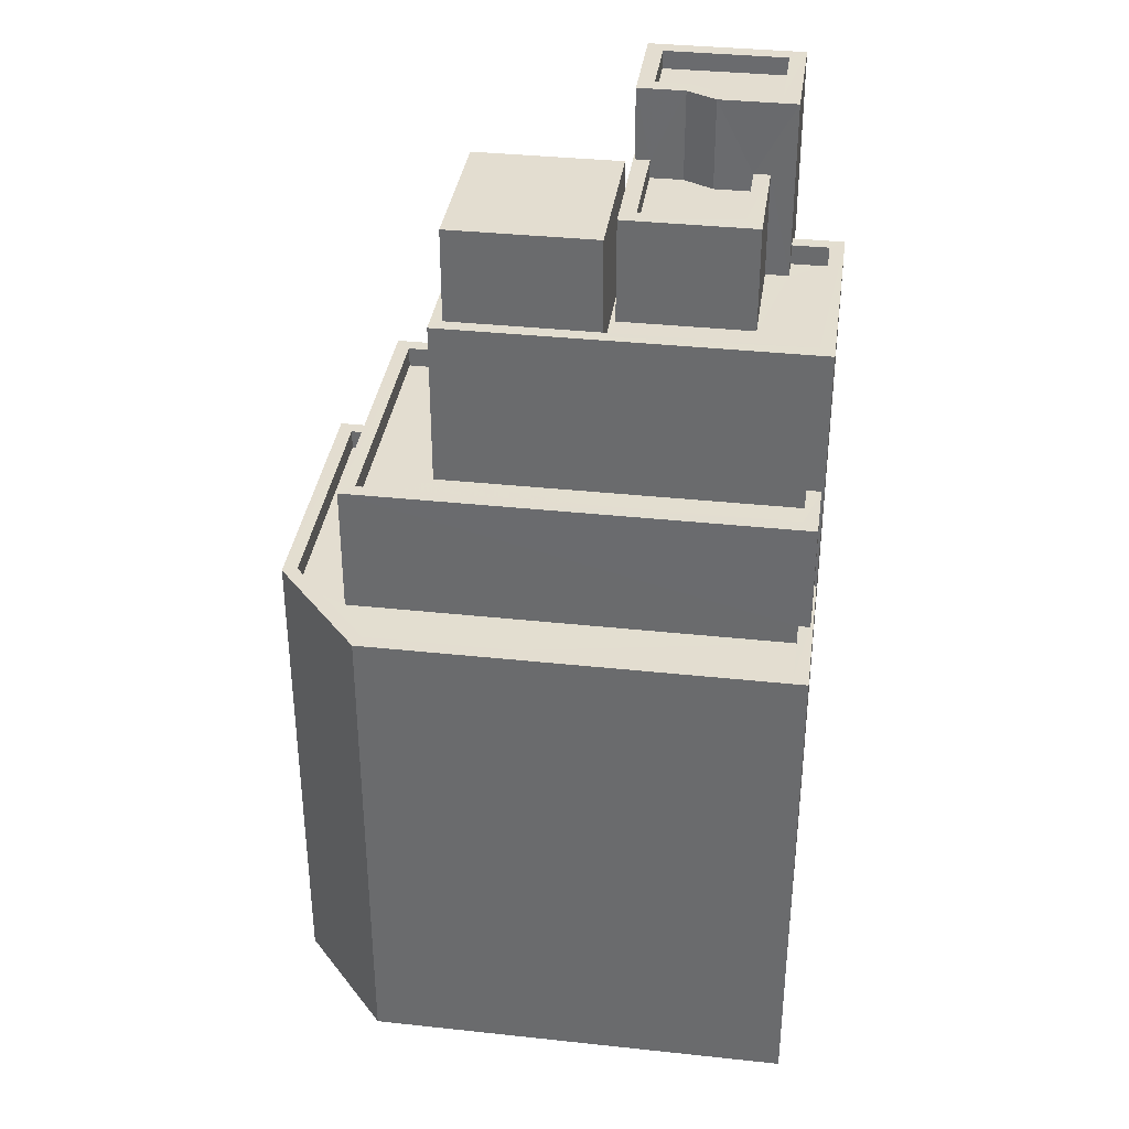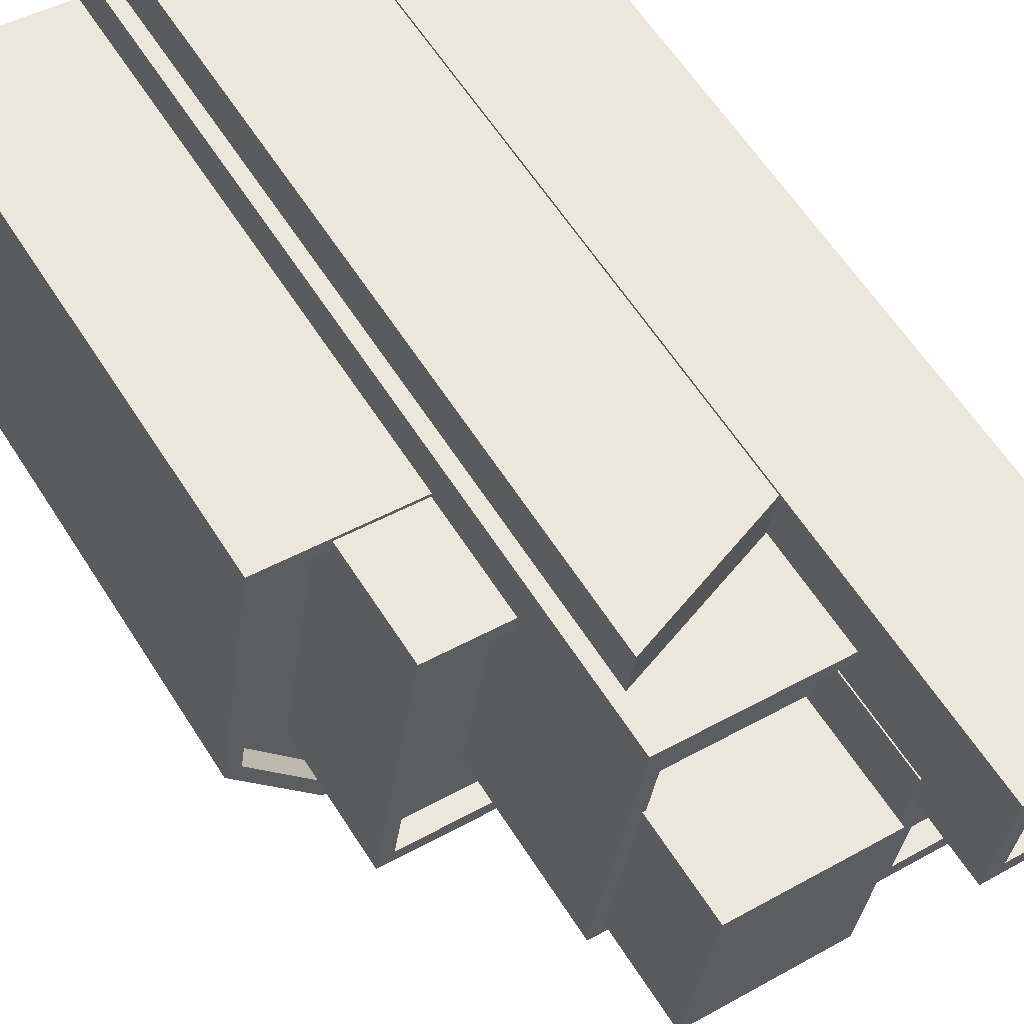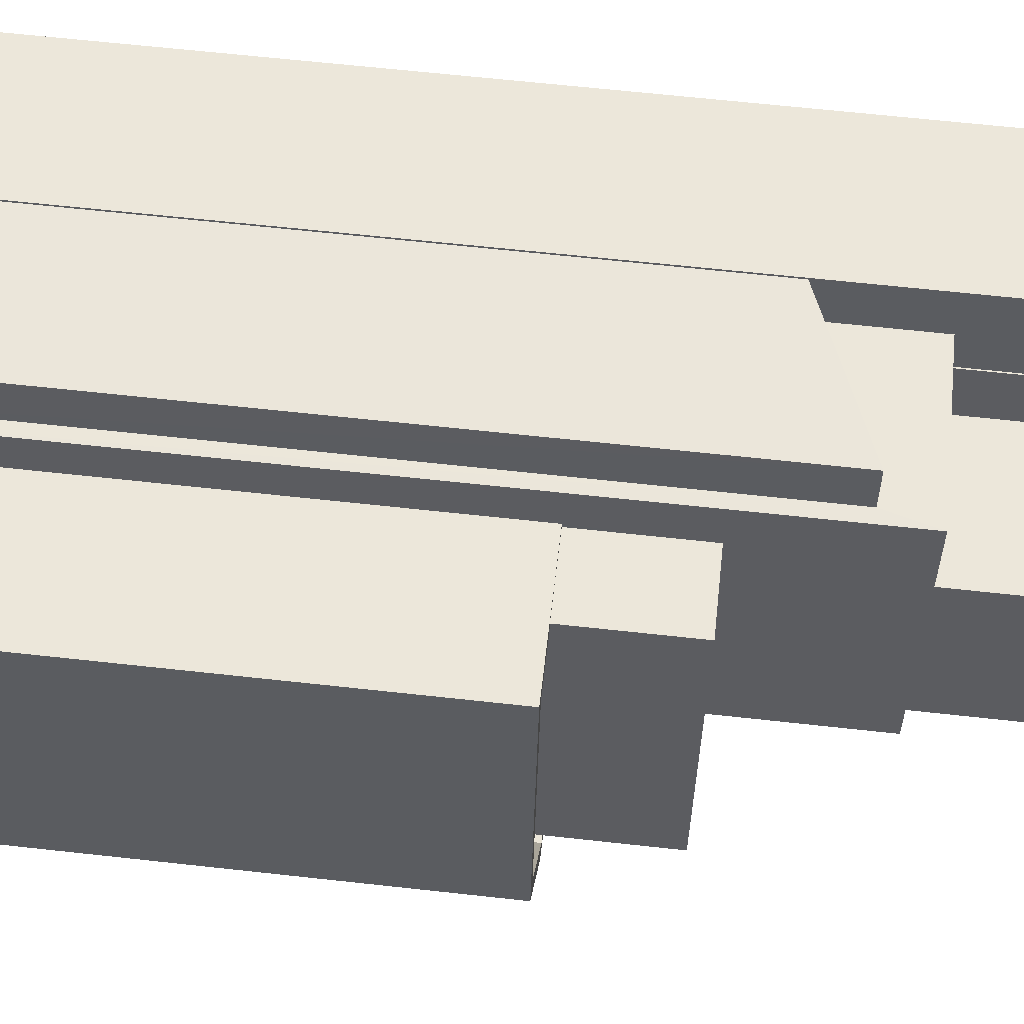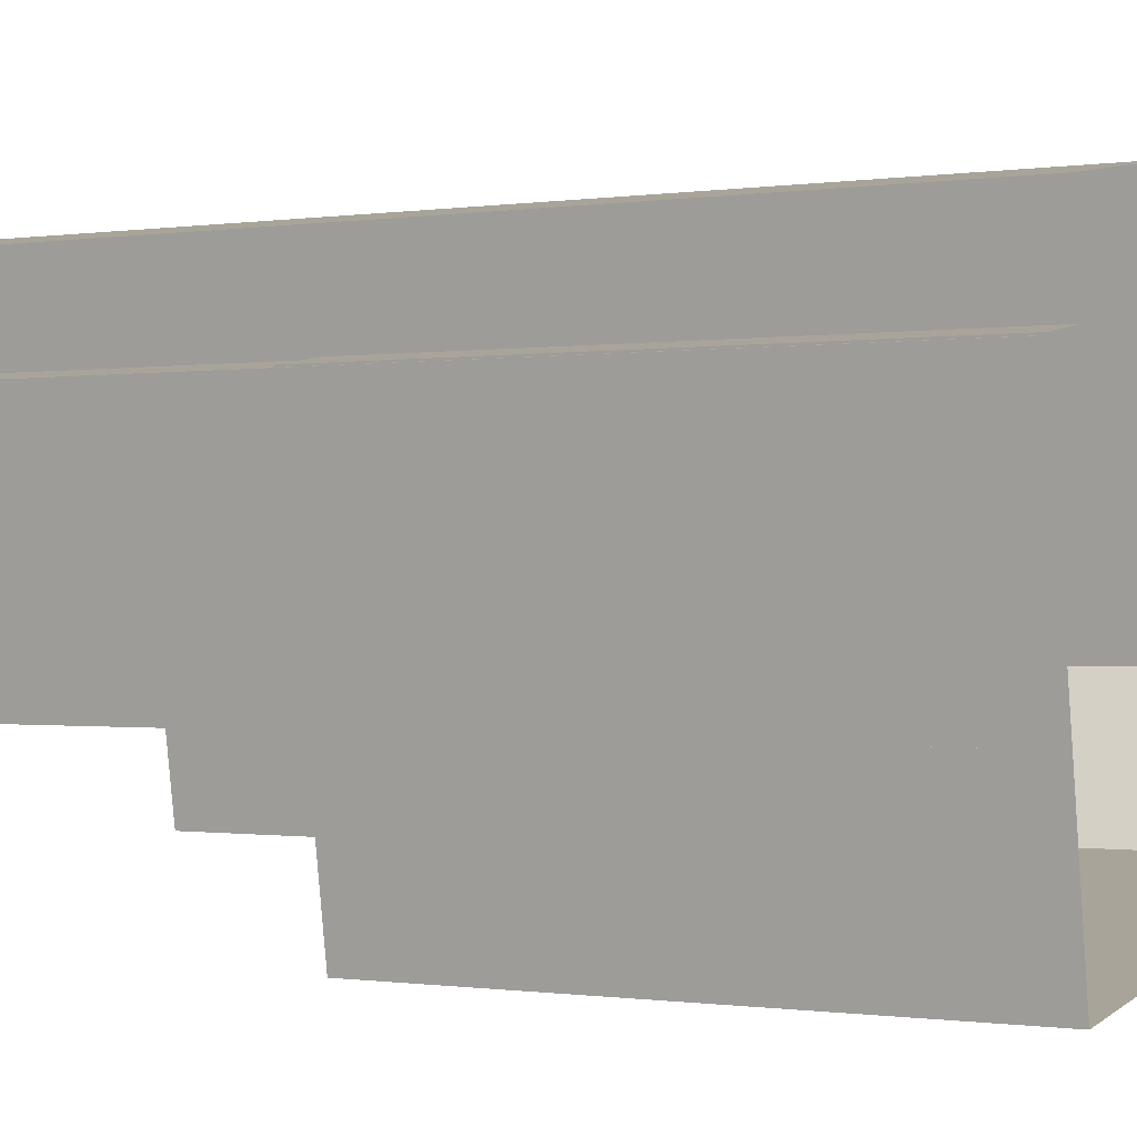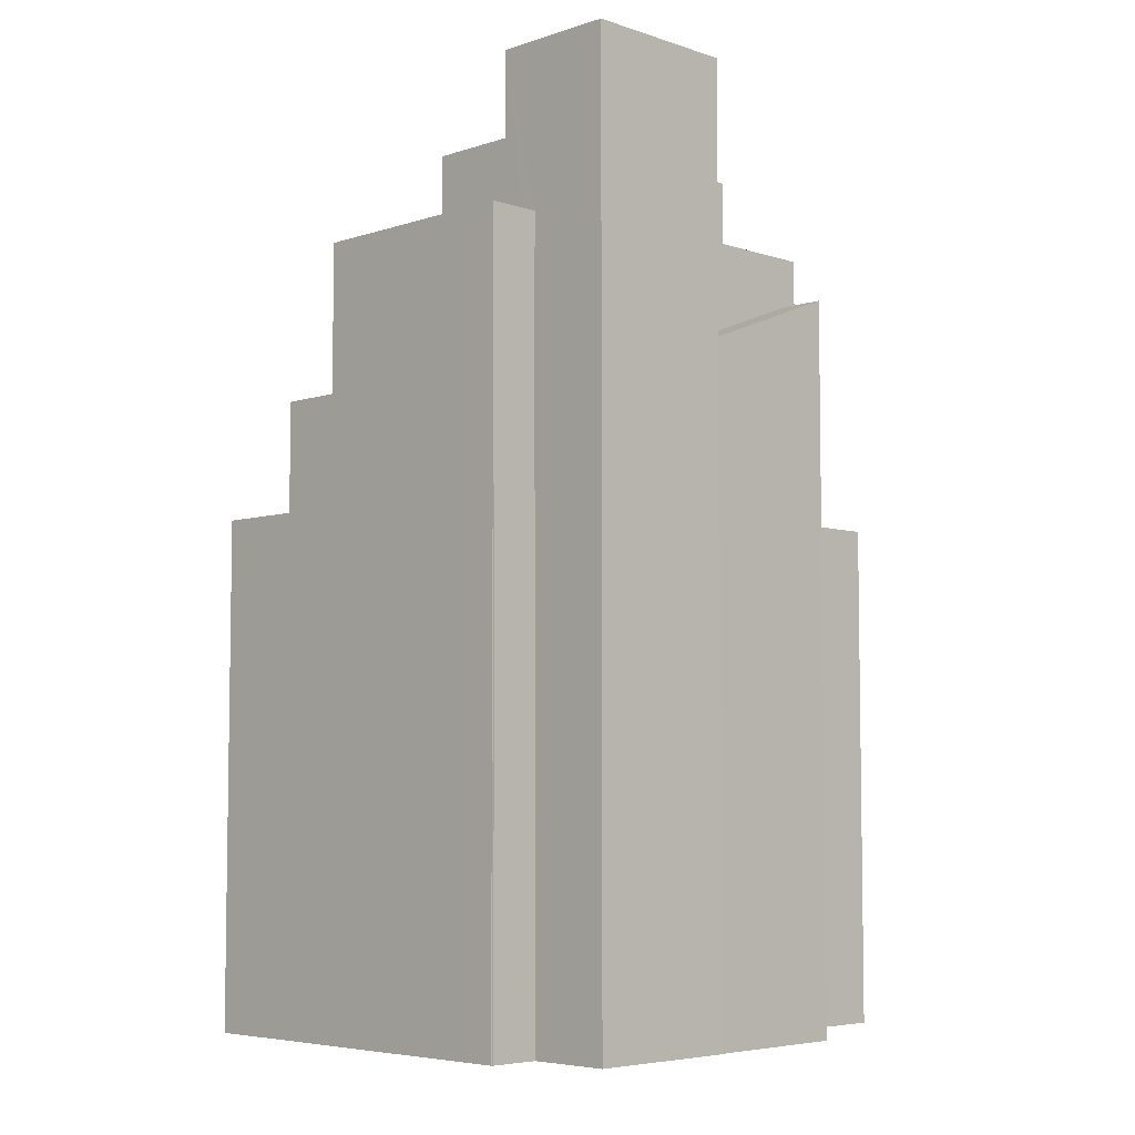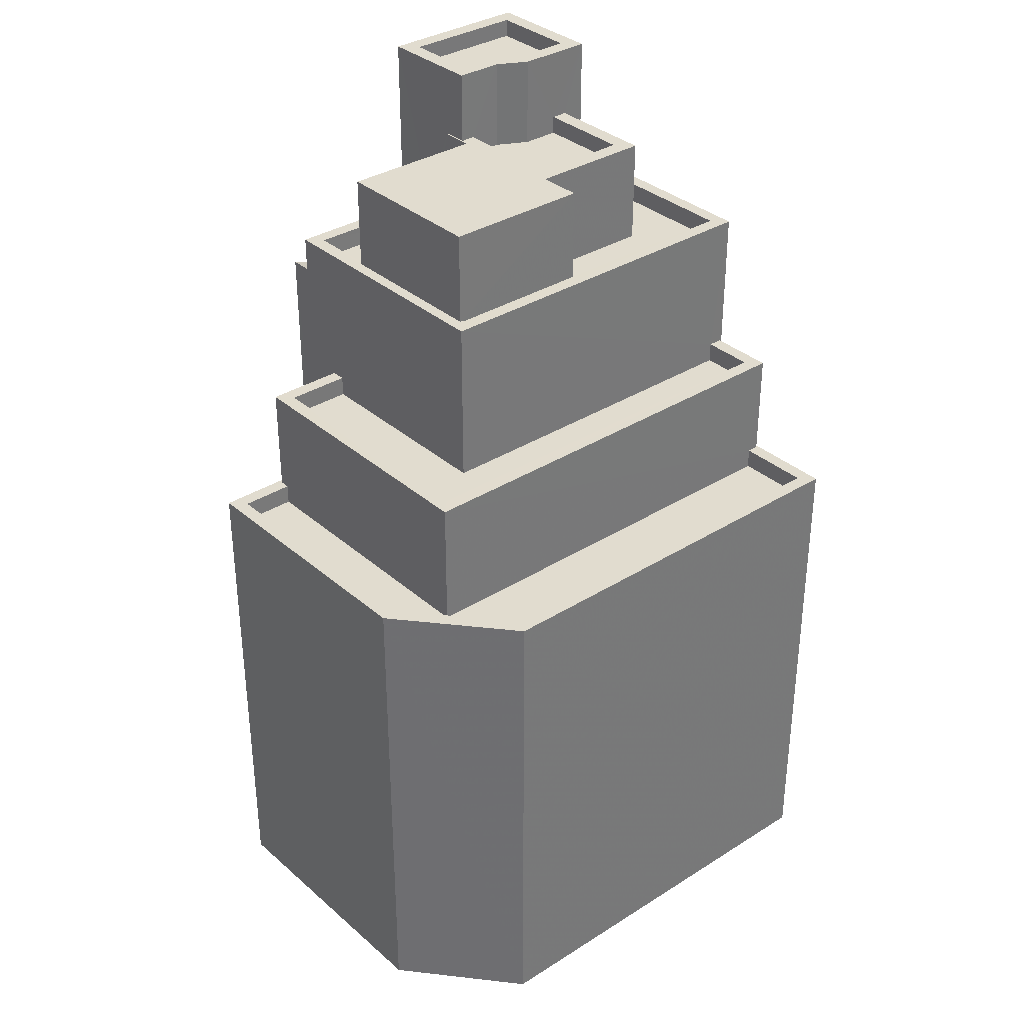
<metadata>
{"format":"obj","ext":"obj","renderer":"f3d","projection":"perspective","resolution":1024,"background":"white","views":[{"elev":35.6,"azim":-0.9,"up":"+Z"},{"elev":60.6,"azim":-32.3,"up":"+Y"},{"elev":64.0,"azim":-83.6,"up":"+Y"},{"elev":-0.5,"azim":120.6,"up":"+Y"},{"elev":-5.6,"azim":126.0,"up":"+Z"},{"elev":34.3,"azim":-49.4,"up":"+Z"}]}
</metadata>
<code>
v -1.197e+04 -3.834e+04 23.69
v -1.198e+04 -3.835e+04 23.69
v -1.198e+04 -3.834e+04 23.69
v -1.197e+04 -3.834e+04 23.69
v -1.196e+04 -3.834e+04 23.69
v -1.197e+04 -3.834e+04 23.69
v -1.197e+04 -3.834e+04 23.69
v -1.197e+04 -3.834e+04 23.69
v -1.197e+04 -3.834e+04 23.69
v -1.198e+04 -3.835e+04 23.69
v -1.196e+04 -3.835e+04 23.69
v -1.197e+04 -3.835e+04 23.69
v -1.196e+04 -3.834e+04 23.69
v -1.196e+04 -3.834e+04 23.69
v -1.196e+04 -3.834e+04 23.69
v -1.196e+04 -3.834e+04 23.69
v -1.196e+04 -3.835e+04 23.69
v -1.197e+04 -3.834e+04 39.71
v -1.197e+04 -3.834e+04 41.13
v -1.197e+04 -3.834e+04 41.13
v -1.197e+04 -3.834e+04 39.71
v -1.197e+04 -3.834e+04 46.2
v -1.197e+04 -3.834e+04 46.2
v -1.197e+04 -3.834e+04 46.2
v -1.197e+04 -3.834e+04 46.2
v -1.196e+04 -3.834e+04 46.2
v -1.196e+04 -3.834e+04 46.2
v -1.197e+04 -3.834e+04 46.2
v -1.197e+04 -3.834e+04 46.2
v -1.197e+04 -3.834e+04 45.75
v -1.196e+04 -3.834e+04 45.75
v -1.197e+04 -3.834e+04 45.75
v -1.197e+04 -3.834e+04 45.75
v -1.197e+04 -3.834e+04 45.75
v -1.197e+04 -3.834e+04 45.75
v -1.197e+04 -3.834e+04 46.2
v -1.197e+04 -3.834e+04 46.2
v -1.196e+04 -3.834e+04 46.2
v -1.197e+04 -3.834e+04 46.2
v -1.197e+04 -3.834e+04 43.95
v -1.197e+04 -3.834e+04 43.95
v -1.197e+04 -3.835e+04 43.95
v -1.197e+04 -3.834e+04 43.95
v -1.197e+04 -3.835e+04 43.95
v -1.197e+04 -3.834e+04 43.95
v -1.197e+04 -3.834e+04 44.4
v -1.197e+04 -3.834e+04 44.4
v -1.197e+04 -3.835e+04 44.4
v -1.197e+04 -3.835e+04 44.4
v -1.197e+04 -3.834e+04 44.4
v -1.197e+04 -3.834e+04 44.4
v -1.197e+04 -3.834e+04 44.4
v -1.197e+04 -3.835e+04 44.4
v -1.197e+04 -3.835e+04 44.4
v -1.197e+04 -3.834e+04 44.4
v -1.196e+04 -3.834e+04 36.03
v -1.196e+04 -3.834e+04 36.03
v -1.196e+04 -3.834e+04 36.03
v -1.196e+04 -3.834e+04 36.03
v -1.197e+04 -3.834e+04 35.53
v -1.198e+04 -3.835e+04 35.53
v -1.198e+04 -3.835e+04 35.53
v -1.197e+04 -3.835e+04 35.53
v -1.198e+04 -3.835e+04 35.53
v -1.197e+04 -3.835e+04 35.53
v -1.198e+04 -3.834e+04 35.53
v -1.197e+04 -3.834e+04 36.03
v -1.198e+04 -3.834e+04 36.03
v -1.197e+04 -3.834e+04 36.03
v -1.196e+04 -3.835e+04 36.03
v -1.196e+04 -3.835e+04 36.03
v -1.196e+04 -3.835e+04 36.03
v -1.197e+04 -3.835e+04 36.03
v -1.198e+04 -3.835e+04 36.03
v -1.198e+04 -3.834e+04 36.03
v -1.197e+04 -3.834e+04 36.03
v -1.198e+04 -3.835e+04 36.03
v -1.197e+04 -3.835e+04 36.03
v -1.198e+04 -3.835e+04 36.03
v -1.198e+04 -3.835e+04 36.03
v -1.197e+04 -3.835e+04 36.03
v -1.197e+04 -3.834e+04 36.03
v -1.197e+04 -3.834e+04 41.8
v -1.197e+04 -3.834e+04 41.8
v -1.197e+04 -3.834e+04 41.8
v -1.197e+04 -3.834e+04 41.8
v -1.196e+04 -3.834e+04 41.8
v -1.196e+04 -3.834e+04 41.8
v -1.196e+04 -3.834e+04 41.8
v -1.196e+04 -3.835e+04 41.8
v -1.197e+04 -3.835e+04 41.8
v -1.197e+04 -3.835e+04 41.8
v -1.197e+04 -3.835e+04 41.8
v -1.197e+04 -3.834e+04 41.8
v -1.197e+04 -3.835e+04 41.8
v -1.197e+04 -3.834e+04 41.8
v -1.197e+04 -3.835e+04 41.8
v -1.197e+04 -3.834e+04 41.8
v -1.197e+04 -3.834e+04 42.3
v -1.197e+04 -3.834e+04 42.3
v -1.197e+04 -3.834e+04 42.3
v -1.196e+04 -3.834e+04 42.3
v -1.196e+04 -3.834e+04 42.3
v -1.196e+04 -3.834e+04 42.3
v -1.196e+04 -3.835e+04 42.3
v -1.196e+04 -3.835e+04 42.3
v -1.197e+04 -3.835e+04 42.3
v -1.197e+04 -3.834e+04 42.3
v -1.197e+04 -3.834e+04 42.3
v -1.196e+04 -3.834e+04 42.3
v -1.197e+04 -3.835e+04 42.3
v -1.197e+04 -3.835e+04 42.3
v -1.197e+04 -3.835e+04 42.3
v -1.197e+04 -3.834e+04 42.3
v -1.197e+04 -3.834e+04 44.6
v -1.197e+04 -3.835e+04 44.6
v -1.197e+04 -3.835e+04 44.6
v -1.197e+04 -3.834e+04 44.6
v -1.197e+04 -3.834e+04 38.22
v -1.197e+04 -3.834e+04 38.22
v -1.197e+04 -3.835e+04 38.22
v -1.196e+04 -3.835e+04 38.22
v -1.197e+04 -3.835e+04 38.22
v -1.198e+04 -3.835e+04 38.22
v -1.197e+04 -3.834e+04 38.72
v -1.197e+04 -3.834e+04 38.72
v -1.197e+04 -3.834e+04 38.72
v -1.196e+04 -3.835e+04 38.72
v -1.197e+04 -3.835e+04 38.72
v -1.196e+04 -3.835e+04 38.72
v -1.196e+04 -3.835e+04 38.72
v -1.198e+04 -3.835e+04 38.72
v -1.197e+04 -3.834e+04 38.72
v -1.198e+04 -3.835e+04 38.72
f 1 2 3
f 4 5 6
f 7 6 8
f 1 9 8
f 2 1 10
f 11 12 10
f 13 14 15
f 6 5 13
f 11 15 16
f 16 17 11
f 6 1 8
f 11 10 1
f 13 15 11
f 6 13 1
f 13 11 1
f 18 19 20
f 18 21 19
f 22 23 24
f 25 22 24
f 26 27 28
f 25 28 29
f 28 27 29
f 25 24 28
f 30 31 32
f 32 33 30
f 34 35 31
f 34 31 30
f 23 22 36
f 37 27 26
f 27 37 38
f 22 39 36
f 39 38 37
f 39 37 36
f 40 41 42
f 43 40 44
f 41 45 42
f 44 40 42
f 46 47 48
f 49 46 48
f 50 51 52
f 49 48 53
f 52 51 53
f 54 55 52
f 48 54 53
f 54 52 53
f 56 57 58
f 56 59 57
f 60 61 62
f 63 62 64
f 65 63 64
f 60 66 61
f 62 61 64
f 67 68 69
f 70 71 72
f 72 71 73
f 68 74 75
f 76 67 69
f 77 73 78
f 74 77 79
f 79 80 74
f 78 79 77
f 71 81 78
f 82 69 75
f 75 74 80
f 69 68 75
f 71 78 73
f 83 84 85
f 83 85 86
f 87 88 89
f 87 90 88
f 91 92 93
f 83 86 94
f 92 90 93
f 94 93 95
f 96 97 87
f 98 84 83
f 95 93 97
f 95 83 94
f 97 90 87
f 93 90 97
f 99 100 101
f 102 103 104
f 105 106 104
f 100 107 108
f 109 99 101
f 107 106 105
f 102 110 103
f 103 105 104
f 111 112 113
f 105 112 107
f 114 101 108
f 108 107 111
f 101 100 108
f 107 112 111
f 115 116 117
f 115 118 116
f 119 120 121
f 122 121 123
f 123 121 124
f 121 120 124
f 125 126 127
f 128 129 130
f 131 130 129
f 126 132 127
f 133 125 127
f 132 131 129
f 129 134 132
f 127 132 134
f 8 19 7
f 8 20 19
f 21 7 19
f 21 6 7
f 6 21 4
f 52 25 50
f 109 98 50
f 4 21 29
f 50 25 29
f 84 98 109
f 21 18 99
f 99 109 50
f 21 99 29
f 99 50 29
f 29 27 5
f 4 29 5
f 13 5 58
f 5 27 58
f 87 110 38
f 102 27 38
f 56 58 102
f 89 110 87
f 110 102 38
f 58 27 102
f 96 87 46
f 43 47 40
f 40 47 39
f 87 38 46
f 38 39 47
f 38 47 46
f 40 22 41
f 40 39 22
f 45 41 55
f 52 55 25
f 25 55 22
f 55 41 22
f 28 32 31
f 26 28 31
f 26 31 35
f 37 26 35
f 37 35 34
f 36 37 34
f 23 34 30
f 23 36 34
f 23 30 33
f 24 23 33
f 28 33 32
f 28 24 33
f 47 44 48
f 47 43 44
f 54 44 42
f 54 48 44
f 55 42 45
f 55 54 42
f 46 49 97
f 96 46 97
f 97 53 95
f 97 49 53
f 51 83 95
f 53 51 95
f 98 51 50
f 98 83 51
f 59 14 57
f 59 15 14
f 58 57 14
f 13 58 14
f 60 75 66
f 60 82 75
f 81 65 78
f 81 63 65
f 78 65 64
f 79 78 64
f 80 79 64
f 61 80 64
f 75 61 66
f 75 80 61
f 72 73 12
f 11 72 12
f 77 10 12
f 73 77 12
f 10 74 2
f 10 77 74
f 68 3 2
f 74 68 2
f 1 3 68
f 67 1 68
f 99 20 100
f 100 20 9
f 99 18 20
f 9 20 8
f 11 17 72
f 121 128 107
f 17 106 72
f 70 72 130
f 121 122 128
f 106 107 128
f 106 128 130
f 72 106 130
f 104 17 16
f 104 106 17
f 9 1 67
f 9 67 100
f 100 133 107
f 133 121 107
f 119 121 133
f 67 76 125
f 125 133 100
f 67 125 100
f 16 59 104
f 104 59 102
f 16 15 59
f 102 59 56
f 110 88 103
f 110 89 88
f 103 88 90
f 105 103 90
f 92 105 90
f 92 112 105
f 86 85 101
f 114 86 101
f 91 112 92
f 91 113 112
f 101 85 84
f 109 101 84
f 91 93 113
f 111 113 116
f 116 113 117
f 113 93 117
f 111 116 118
f 108 111 118
f 94 114 115
f 115 114 118
f 94 86 114
f 118 114 108
f 115 93 94
f 115 117 93
f 130 131 71
f 70 130 71
f 119 127 120
f 119 133 127
f 128 123 129
f 128 122 123
f 134 123 124
f 134 129 123
f 127 124 120
f 127 134 124
f 62 81 132
f 132 81 131
f 62 63 81
f 131 81 71
f 60 62 82
f 69 82 126
f 126 82 132
f 82 62 132
f 76 69 126
f 125 76 126

</code>
